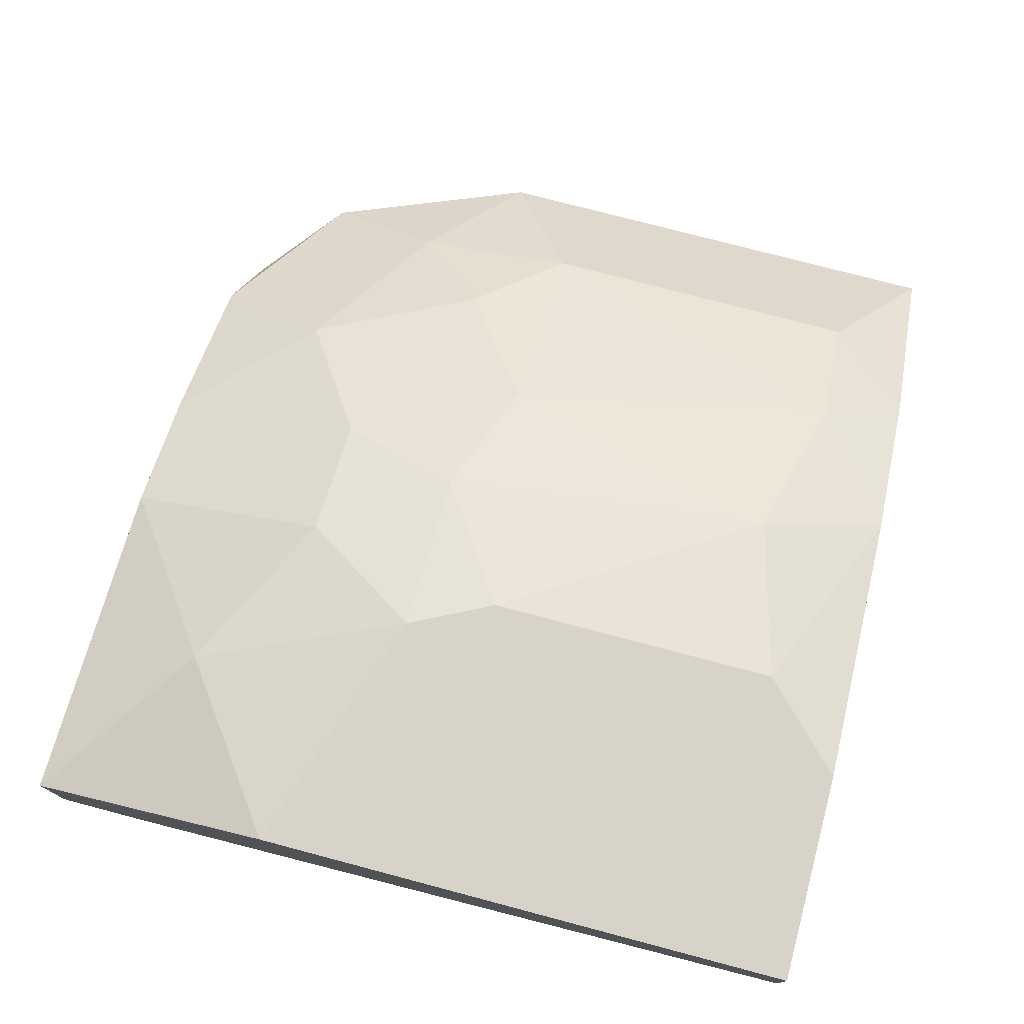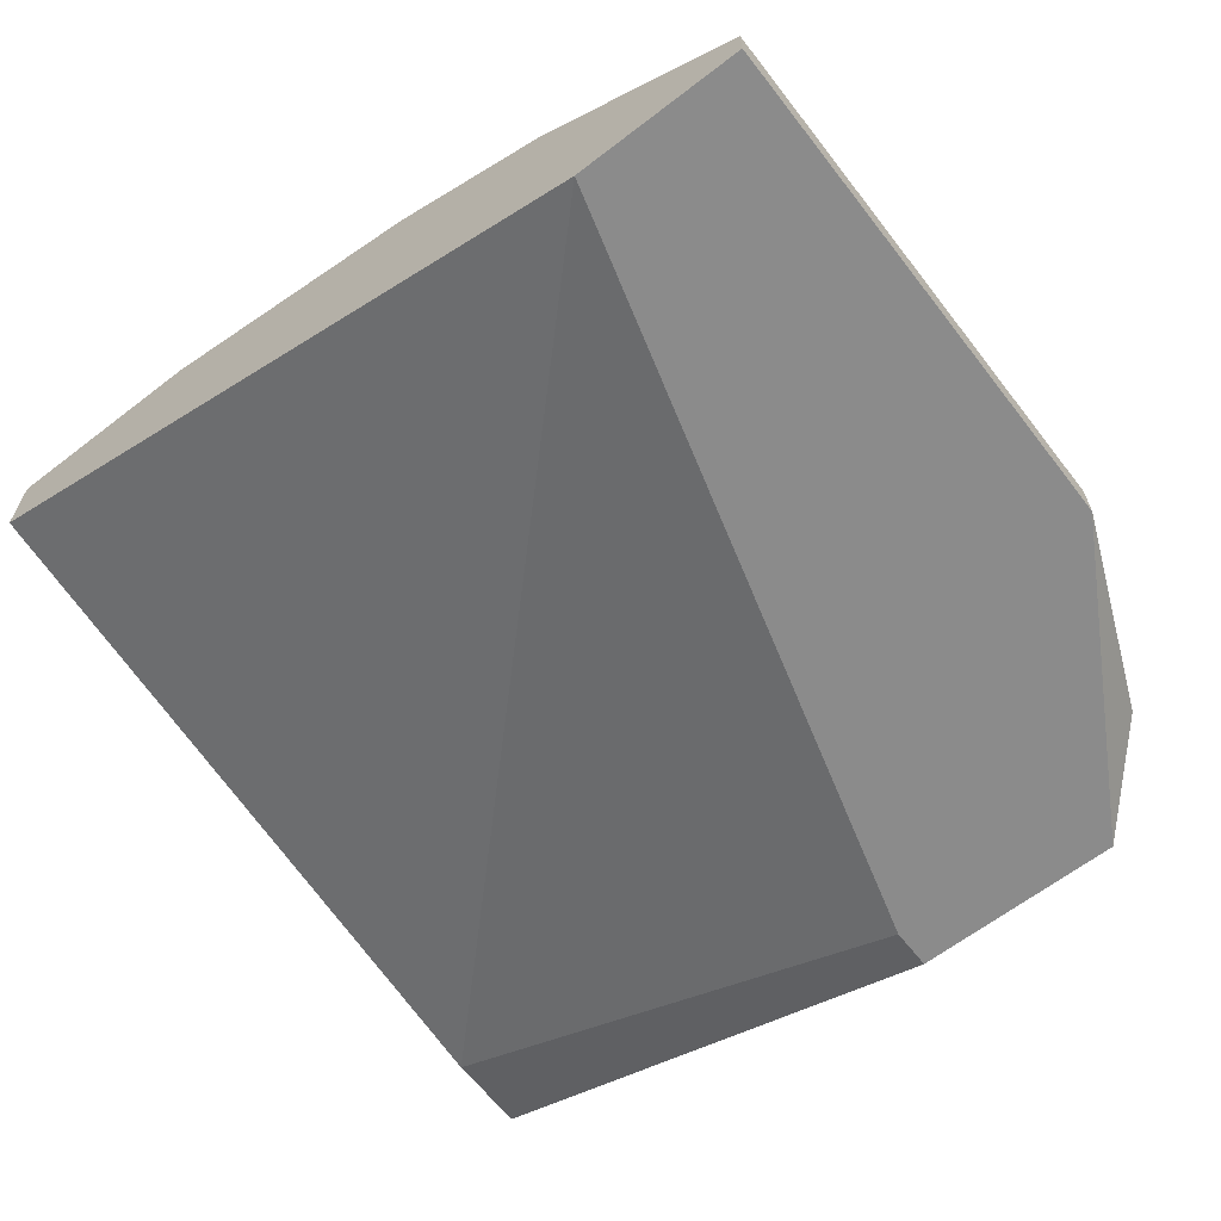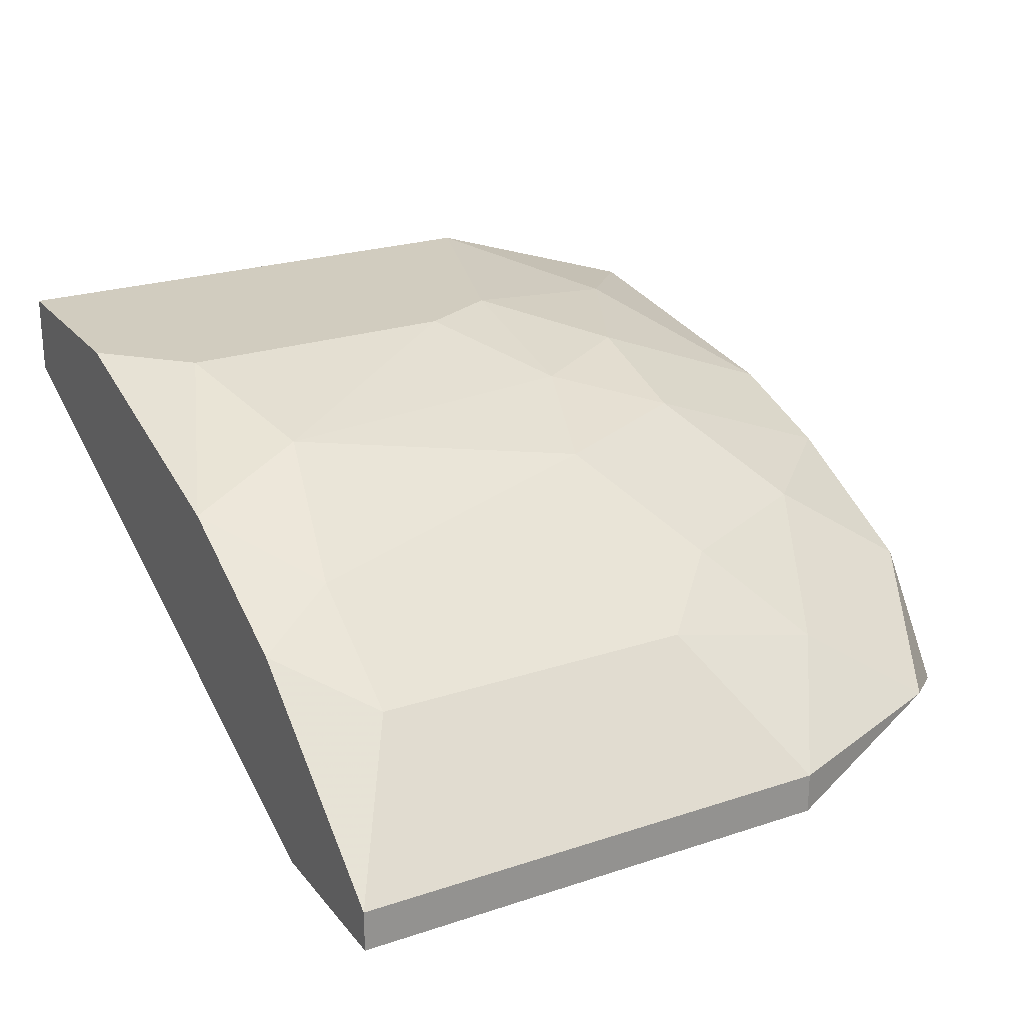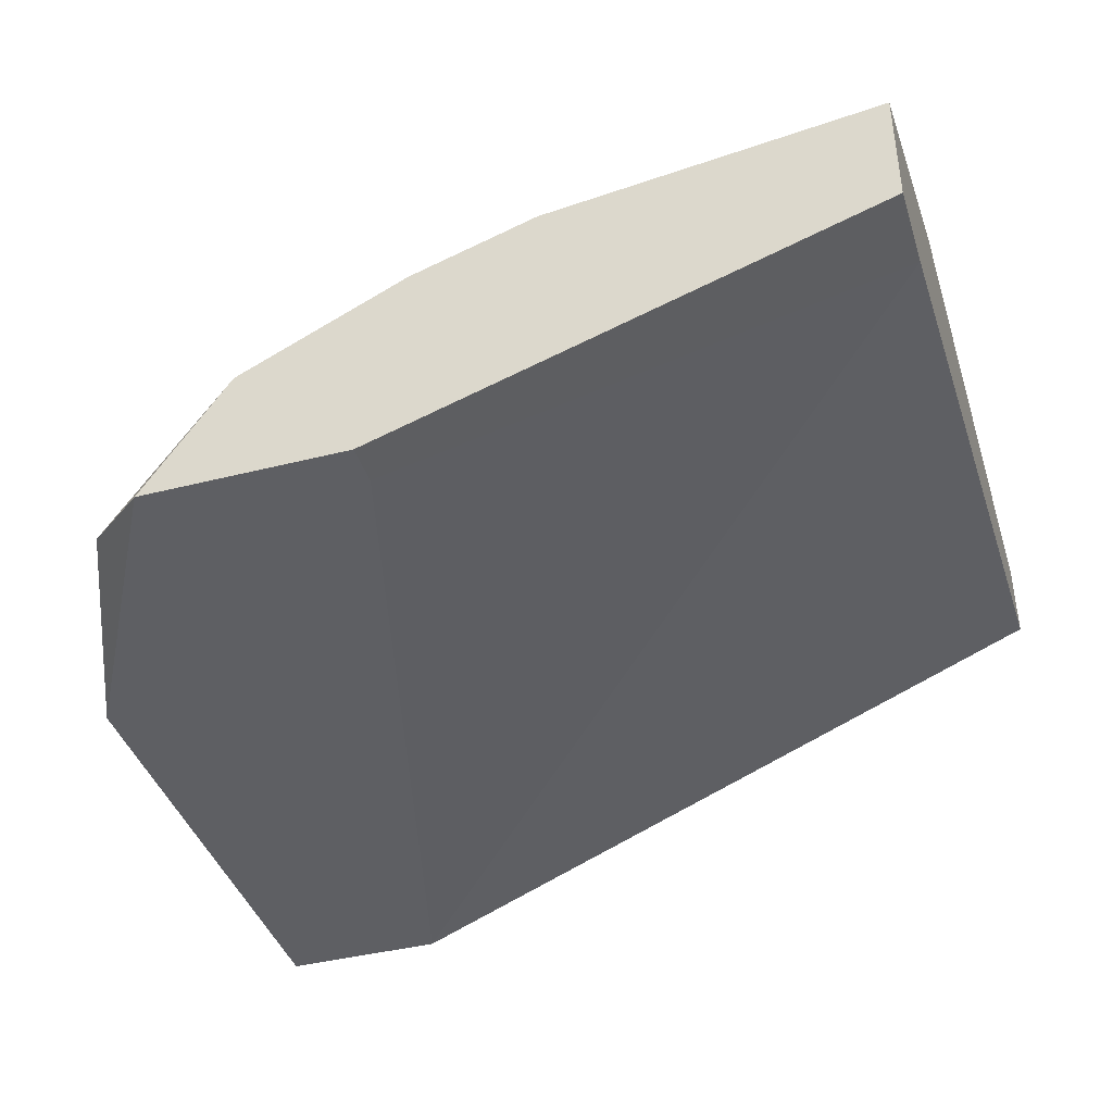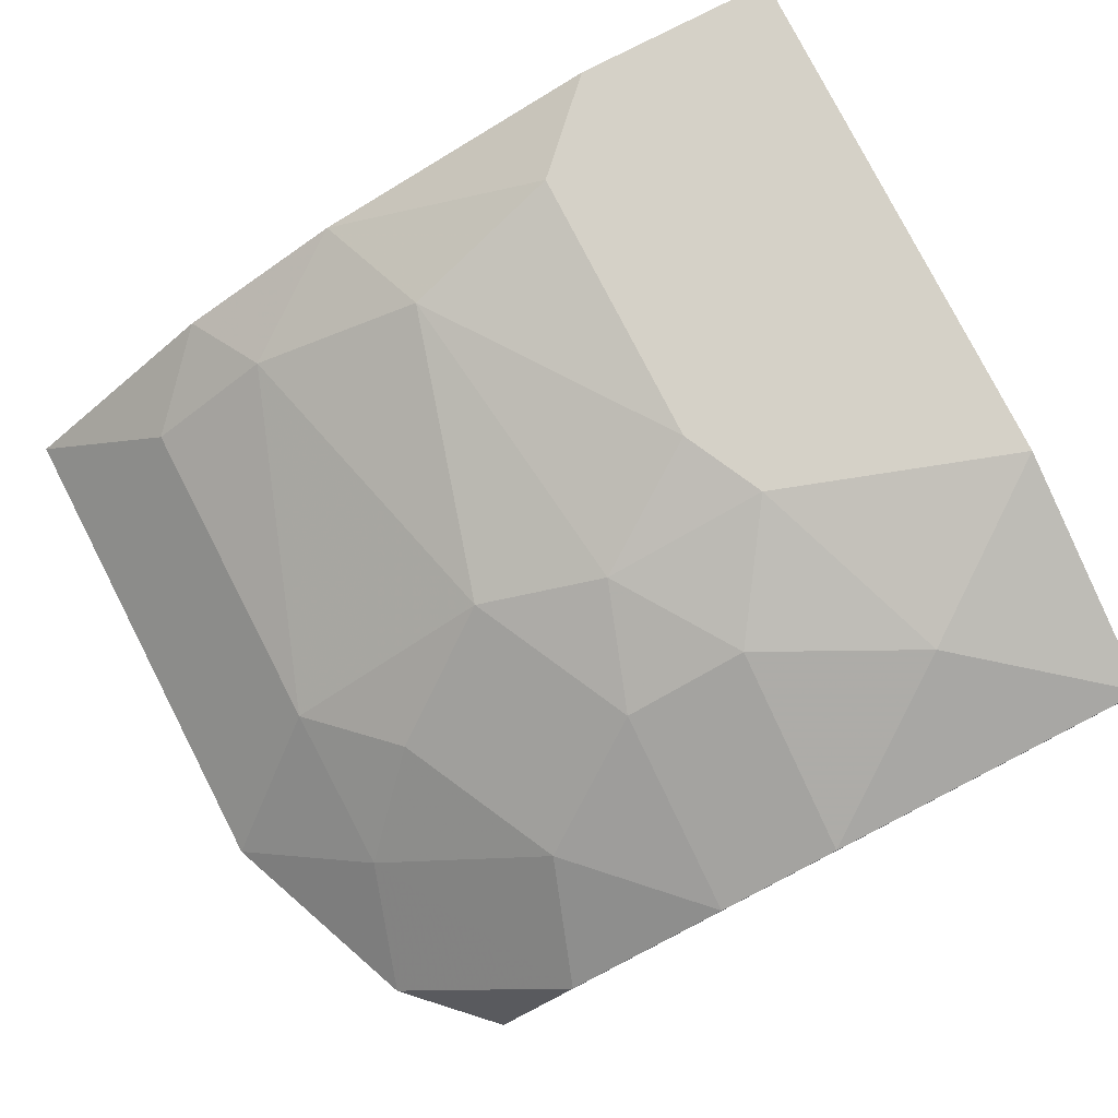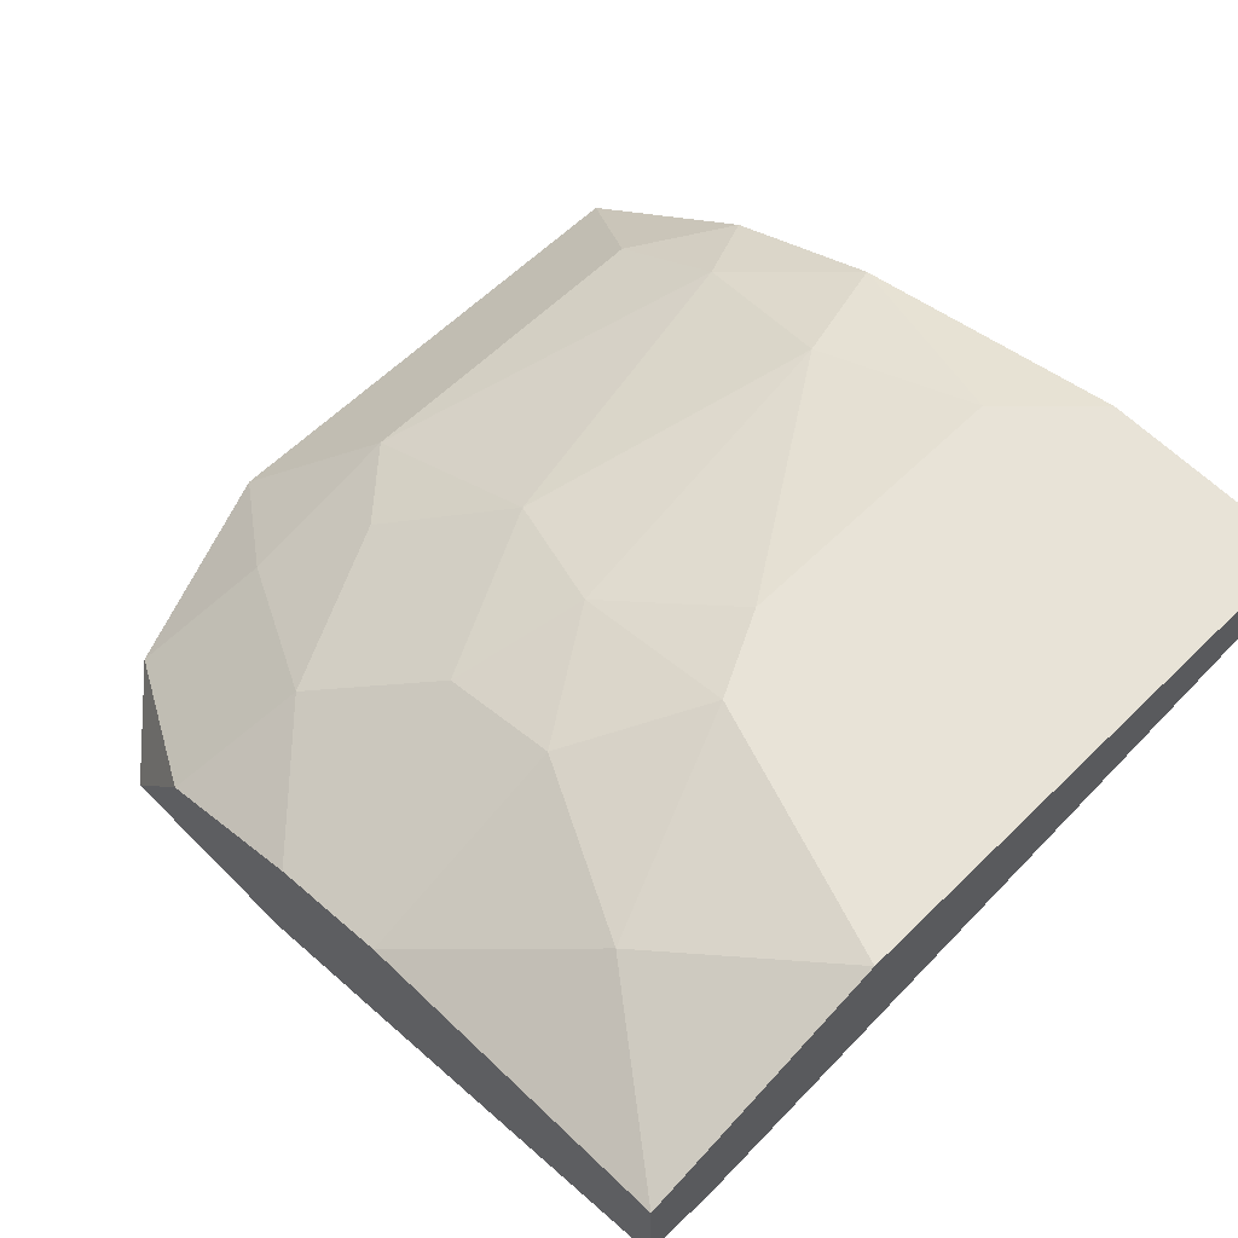
<metadata>
{"format":"obj","ext":"obj","renderer":"f3d","projection":"perspective","resolution":1024,"background":"white","views":[{"elev":75.8,"azim":-75.2,"up":"+Y"},{"elev":-63.9,"azim":37.8,"up":"+Y"},{"elev":23.8,"azim":61.1,"up":"+Y"},{"elev":-40.8,"azim":-162.8,"up":"+Y"},{"elev":79.2,"azim":152.8,"up":"+Y"},{"elev":61.8,"azim":-134.6,"up":"+Y"}]}
</metadata>
<code>
v 0.03923 0.05082 -0.0105
v 0.03923 0.05082 0.006949
v 0.03923 0.04864 -0.01922
v 0.02833 0.05736 -0.0105
v 0.03487 0.053 -0.01486
v 0.03487 0.053 0.01131
v 0.02397 0.05954 0.004766
v 0.02397 0.05736 -0.01922
v 0.02397 0.053 -0.03013
v 0.03051 0.053 -0.02358
v 0.01525 0.06172 -0.00832
v 0.01525 0.06172 0.006949
v 0.02179 0.05954 -0.01268
v 0.01089 0.06172 0.01131
v 0.01743 0.05954 -0.01922
v 0.01743 0.05518 -0.03013
v 0.04578 0.0421 -0.01486
v 0.04578 0.0421 0.01131
v 0.04578 0.04428 -0.01486
v 0.04578 0.04428 0.01131
v 0.01307 0.06172 -0.01268
v 0.04142 0.04428 -0.02576
v 0.008706 0.05954 -0.02358
v 0.03705 0.0421 0.01131
v 0.03705 0.0421 -0.03013
v 0.02615 0.0421 -0.02795
v 0.02615 0.0421 -0.03013
v 0.02615 0.05736 0.01131
v 0.03269 0.05518 0.006949
v 0.03269 0.04864 -0.03013
v -1.8e-05 0.05736 0.01131
v -1.8e-05 0.05736 -0.03013
v -1.8e-05 0.06172 -0.01704
v -1.8e-05 0.06172 0.01131
v -1.8e-05 0.05082 -0.03013
v -1.8e-05 0.05082 -0.02576
f 8 15 13
f 35 36 34
f 18 34 24
f 25 18 24
f 34 36 31
f 24 34 31
f 36 24 31
f 36 35 27
f 35 25 27
f 25 24 27
f 35 34 32
f 25 35 32
f 25 32 9
f 34 18 6
f 32 34 33
f 23 32 33
f 34 21 33
f 21 23 33
f 34 6 14
f 21 34 14
f 4 5 8
f 18 25 17
f 19 18 17
f 25 22 17
f 22 19 17
f 6 18 20
f 18 19 20
f 2 6 20
f 19 2 20
f 25 9 30
f 22 25 30
f 2 19 1
f 5 4 1
f 1 4 29
f 6 2 29
f 4 7 29
f 2 1 29
f 32 23 16
f 9 32 16
f 8 9 16
f 21 14 11
f 9 8 10
f 8 5 10
f 30 9 10
f 23 21 15
f 16 23 15
f 8 16 15
f 24 36 26
f 36 27 26
f 27 24 26
f 14 6 28
f 29 7 28
f 6 29 28
f 7 11 12
f 11 14 12
f 14 28 12
f 28 7 12
f 19 22 3
f 22 30 3
f 5 1 3
f 1 19 3
f 10 5 3
f 30 10 3
f 7 4 13
f 4 8 13
f 11 7 13
f 21 11 13
f 15 21 13

</code>
